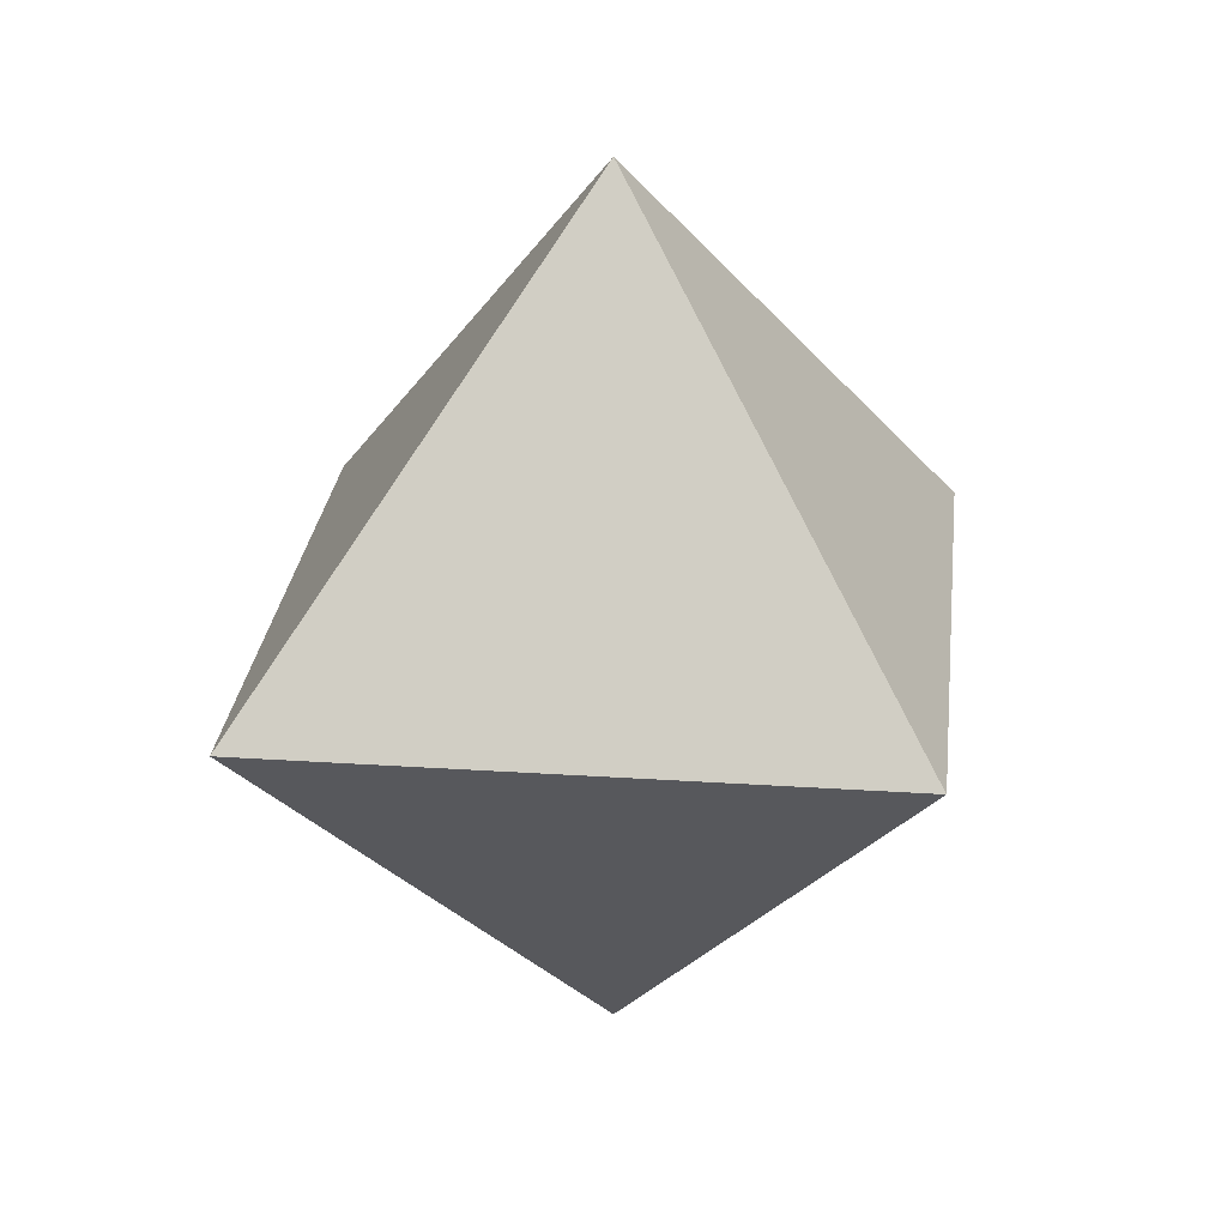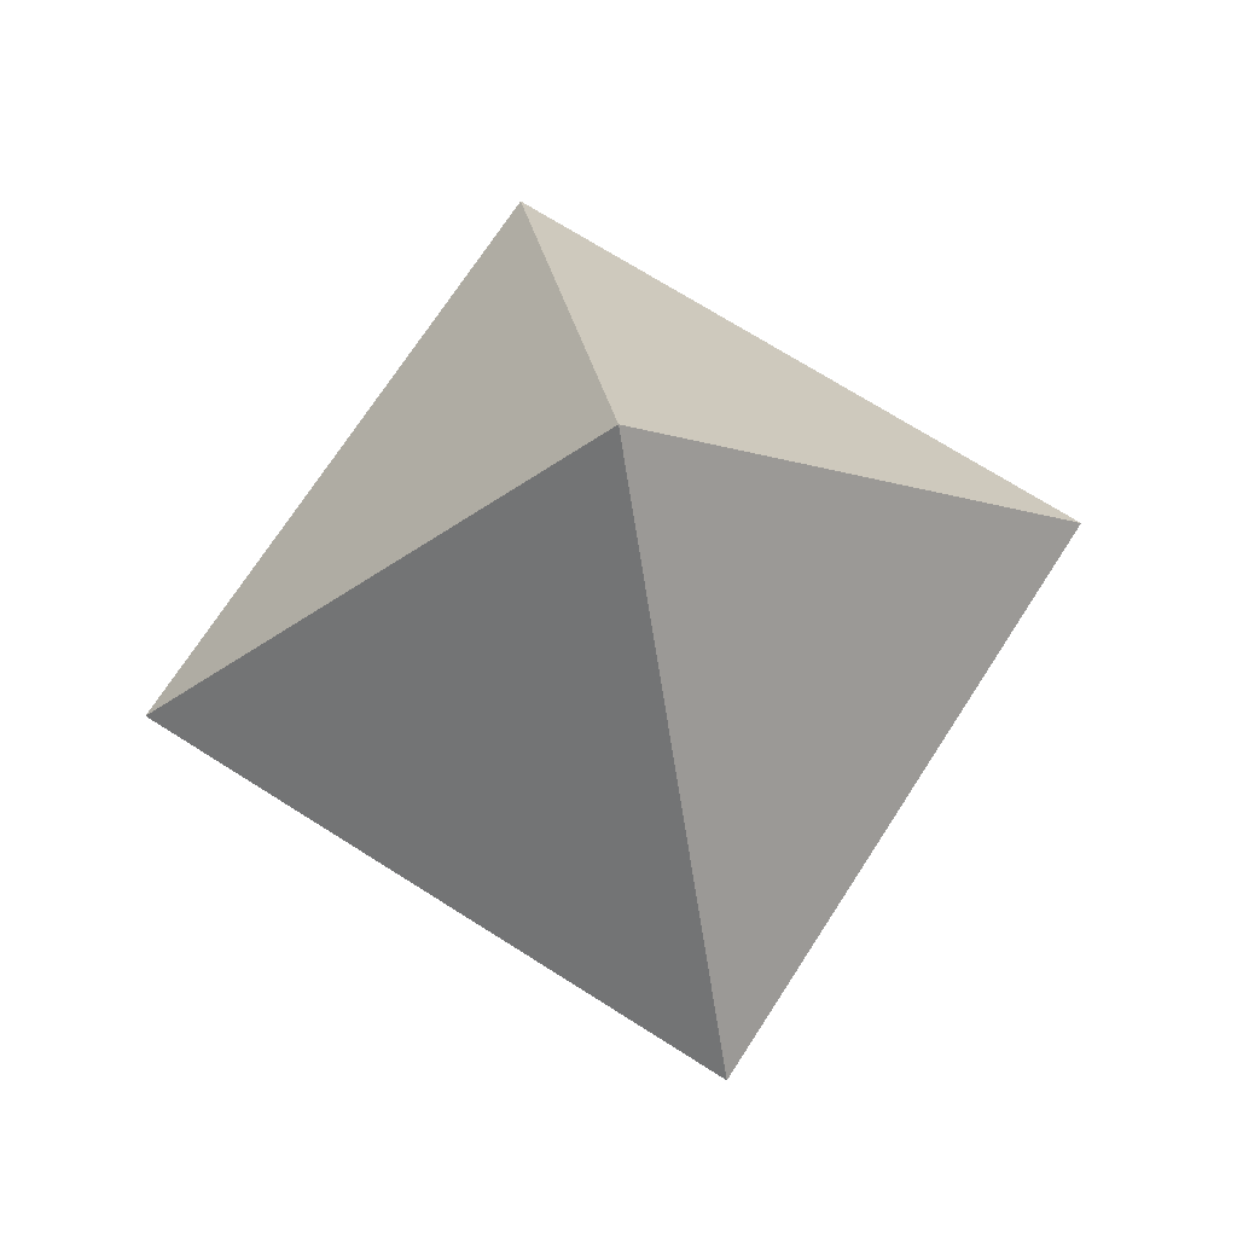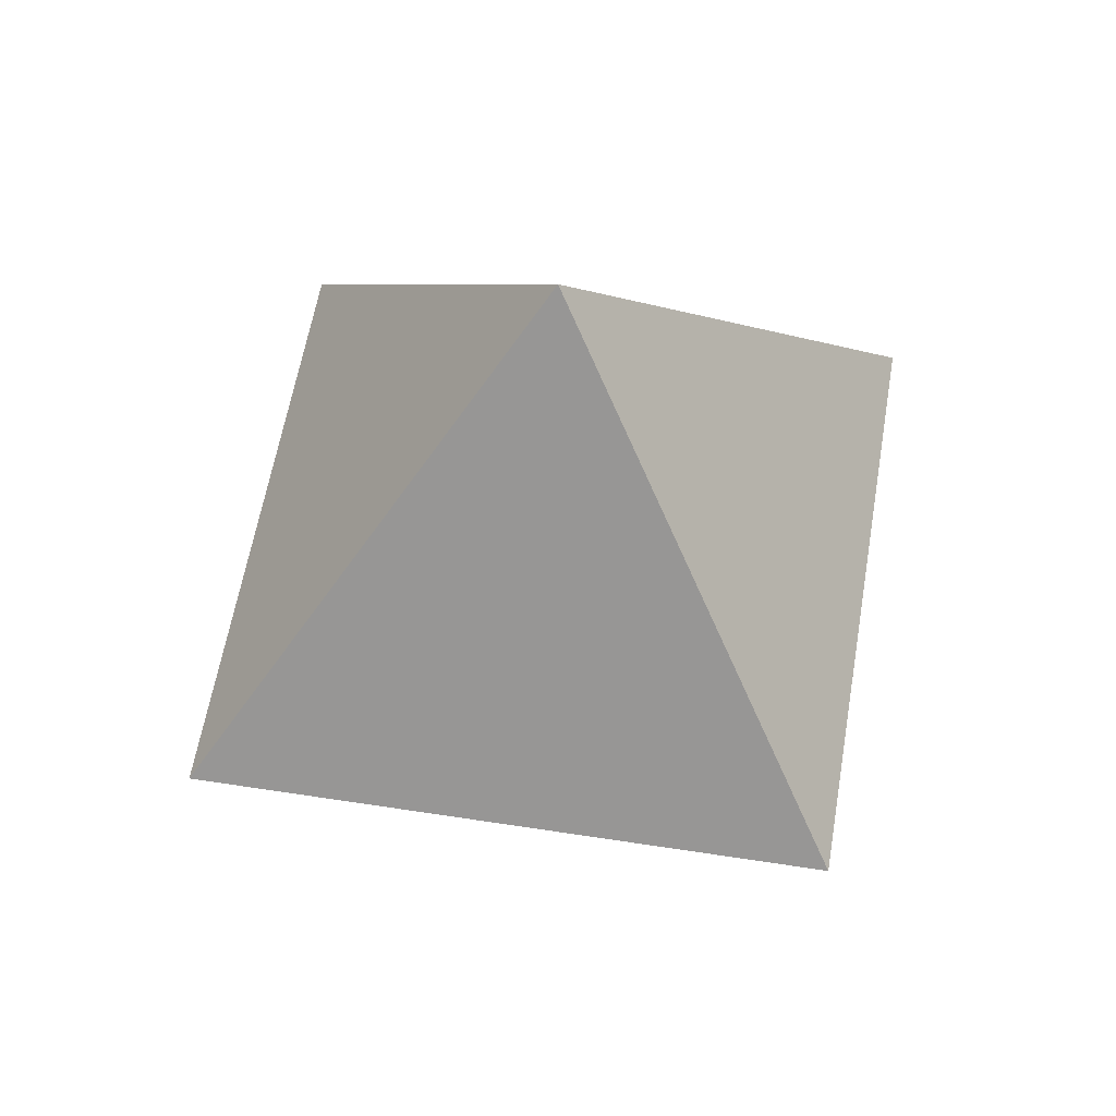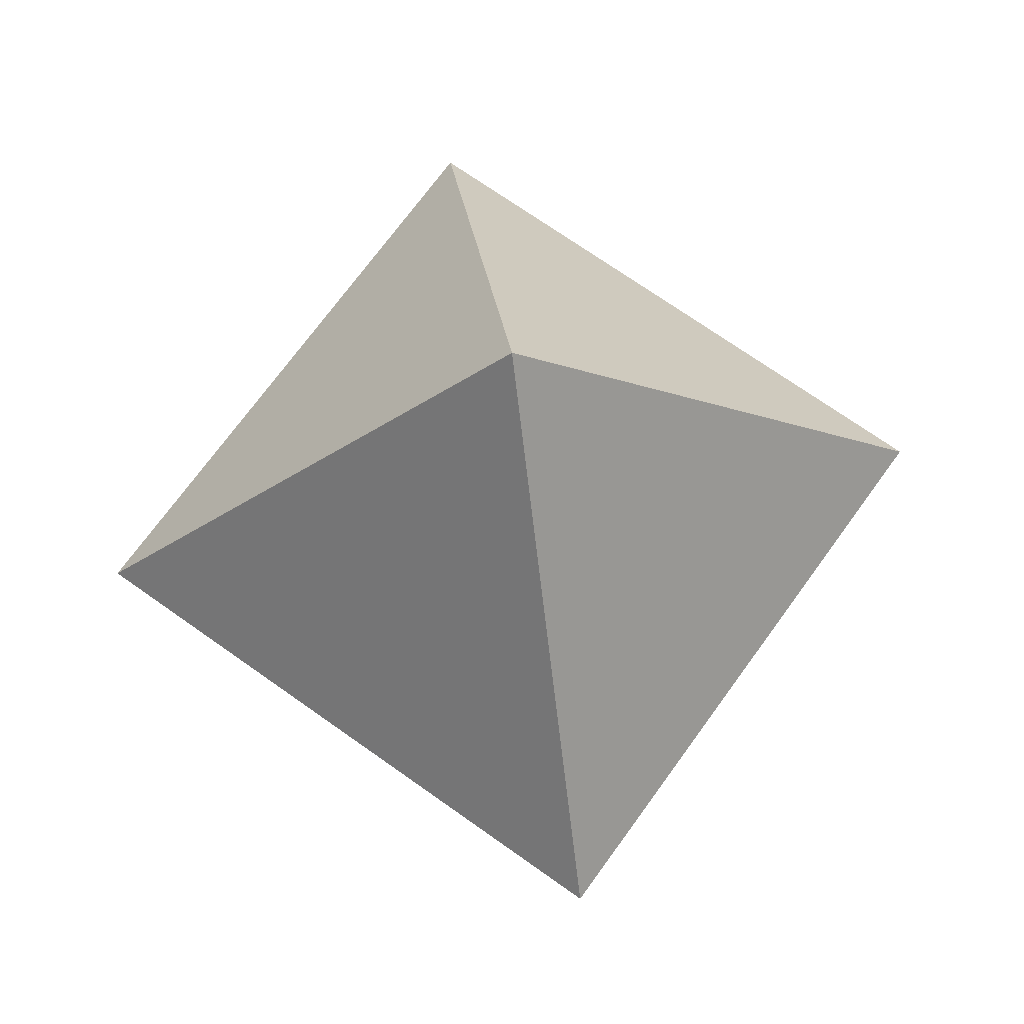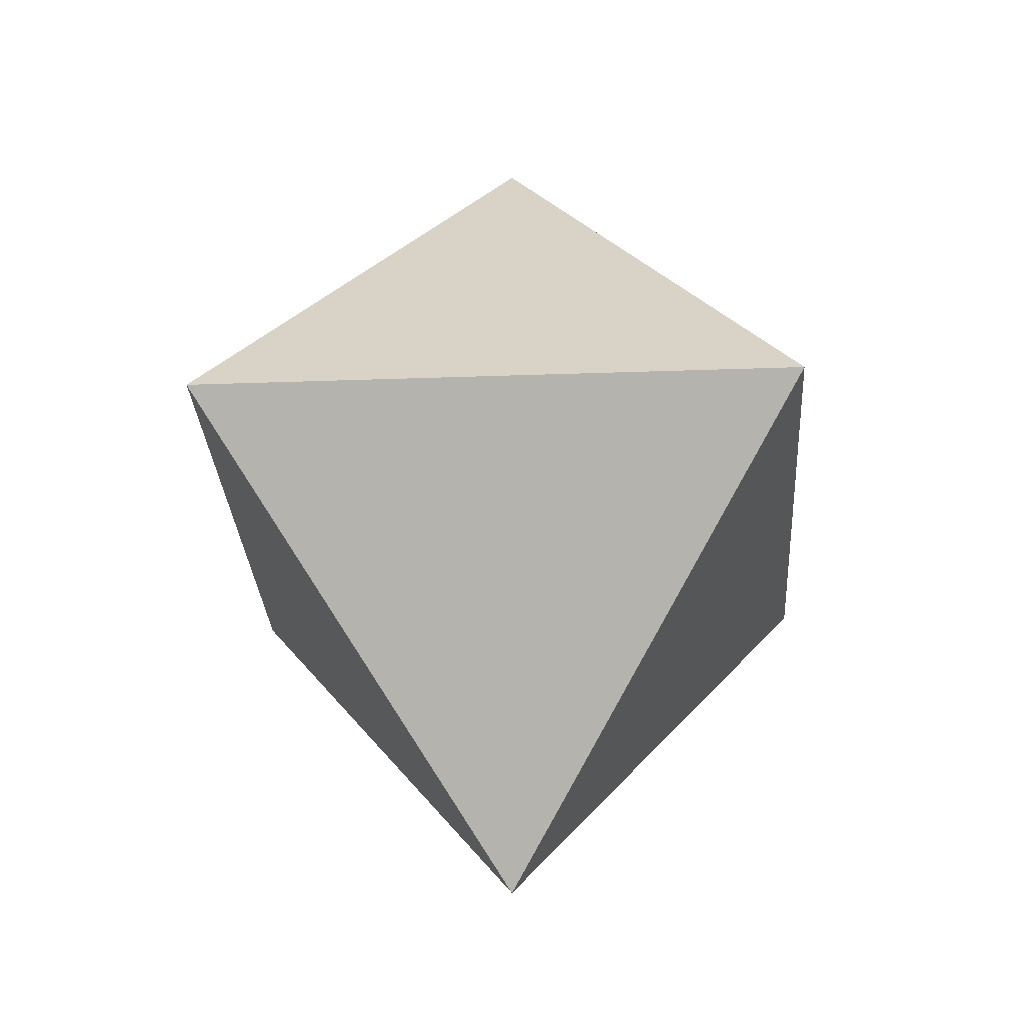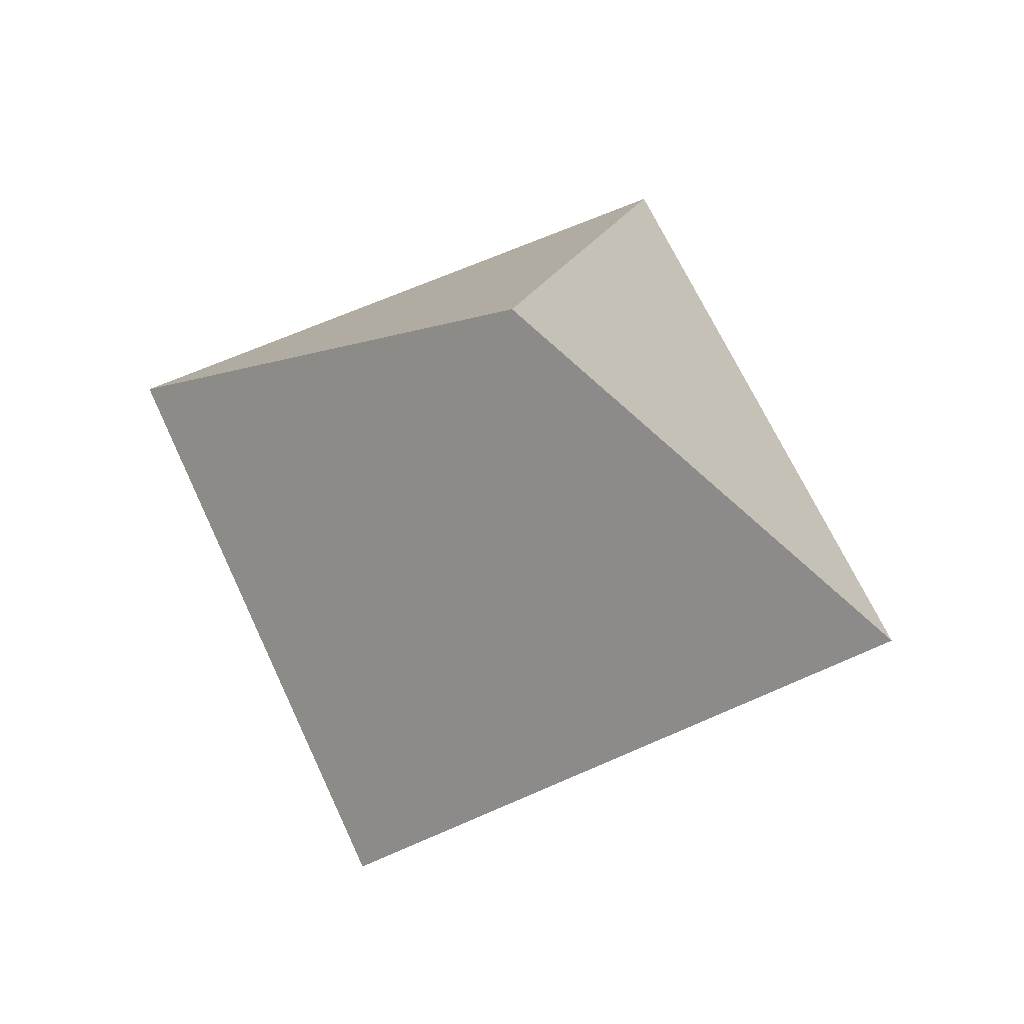
<metadata>
{"format":"obj","ext":"obj","renderer":"f3d","projection":"perspective","resolution":1024,"background":"white","views":[{"elev":26.0,"azim":51.1,"up":"+Z"},{"elev":69.6,"azim":-12.4,"up":"+Z"},{"elev":56.3,"azim":-125.7,"up":"+Z"},{"elev":69.8,"azim":170.6,"up":"+Z"},{"elev":-26.1,"azim":-41.6,"up":"+Y"},{"elev":63.7,"azim":110.7,"up":"+Y"}]}
</metadata>
<code>
o Cube_Cube.001
v 0 0 -0.3535
v 0 -0.3536 0
v 0 0 0.3535
v -0.3536 -0 0
v 0.3536 0 0
v -0 0.3536 0
f 6 3 5
f 4 3 6
f 5 3 2
f 2 3 4
f 2 1 5
f 6 1 4
f 5 1 6
f 4 1 2

</code>
